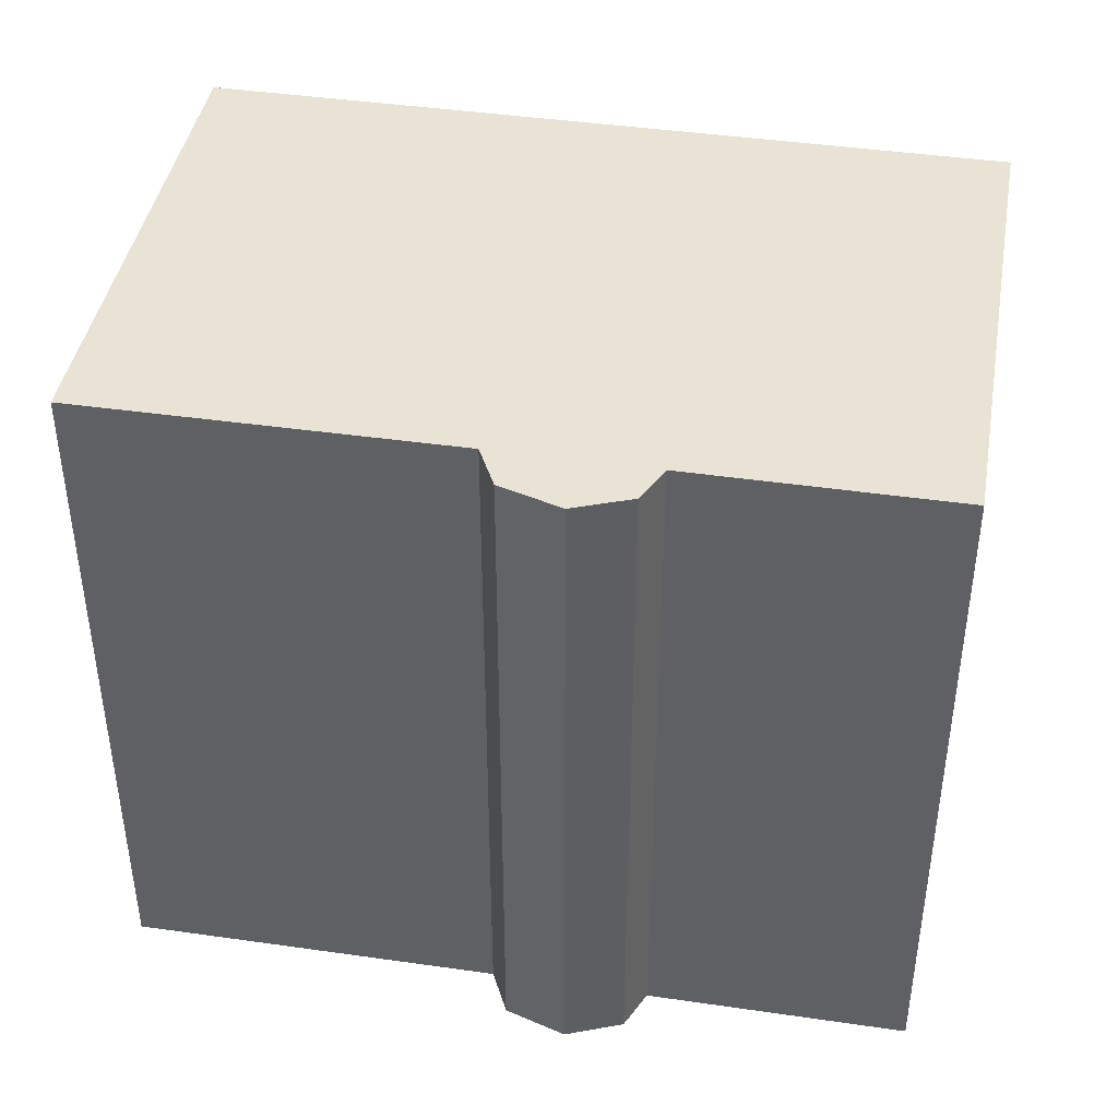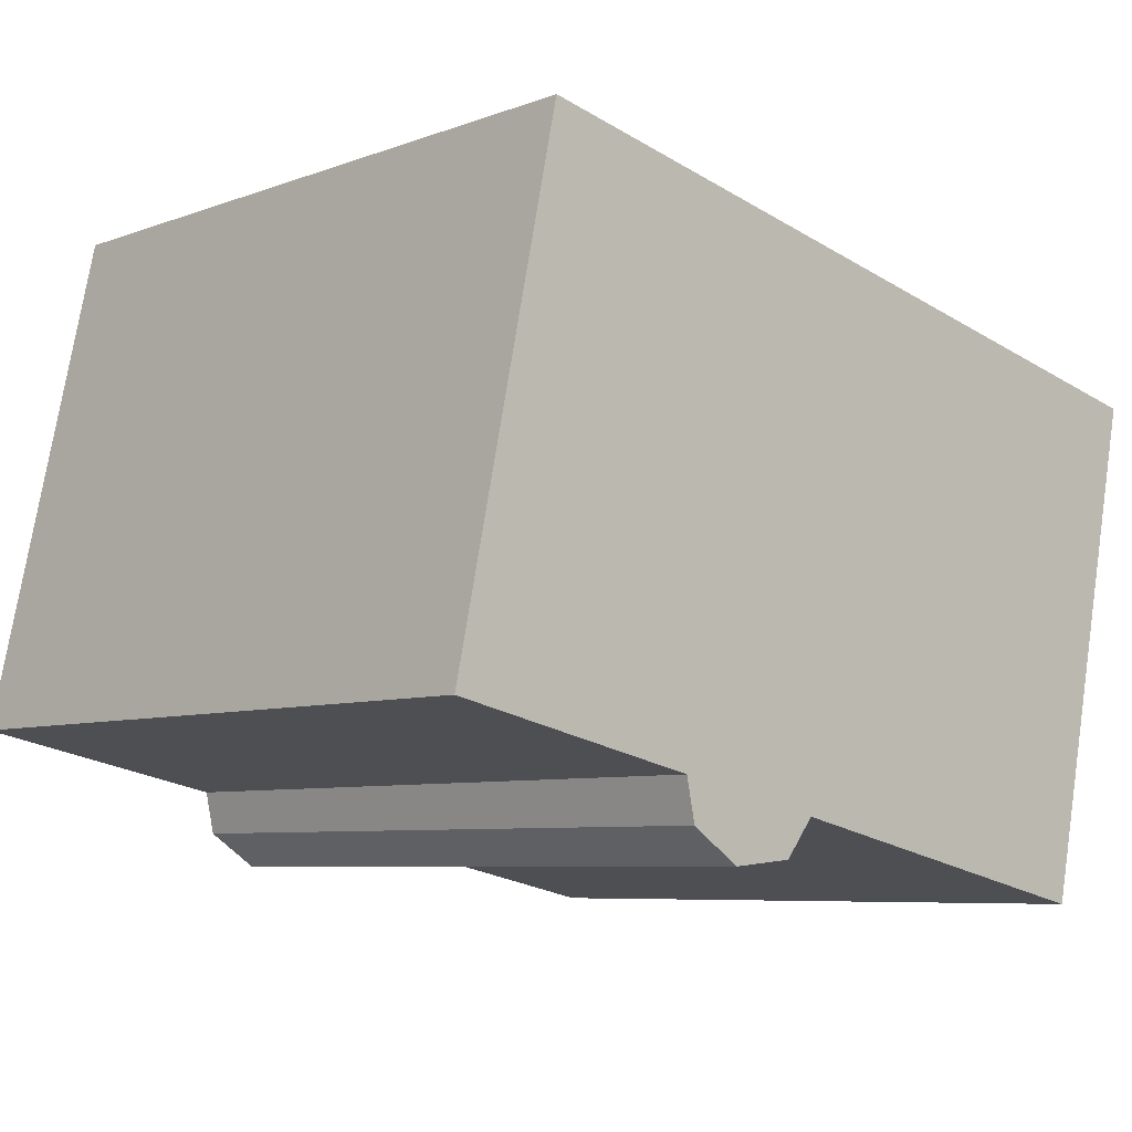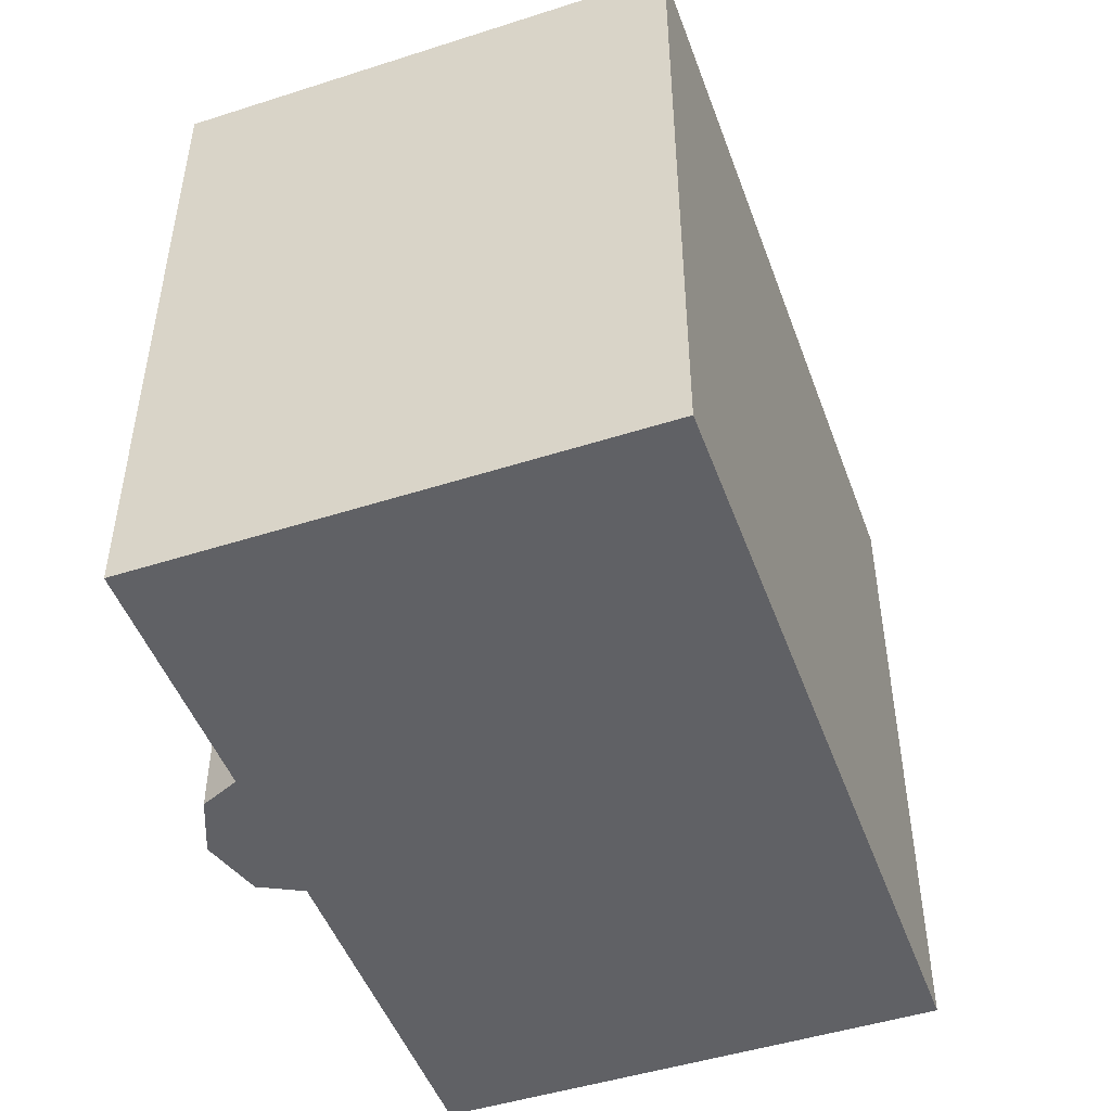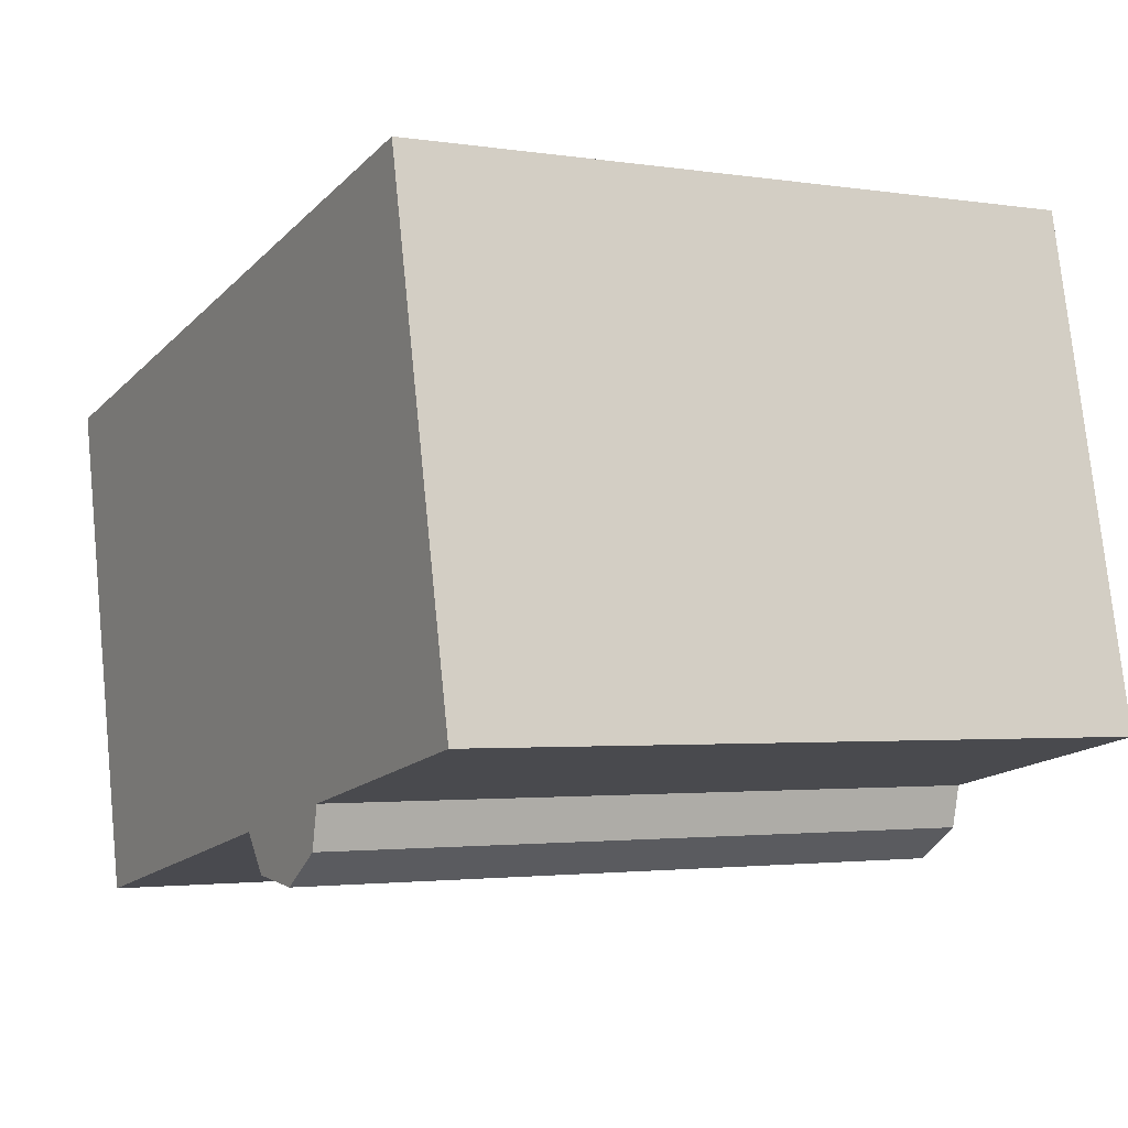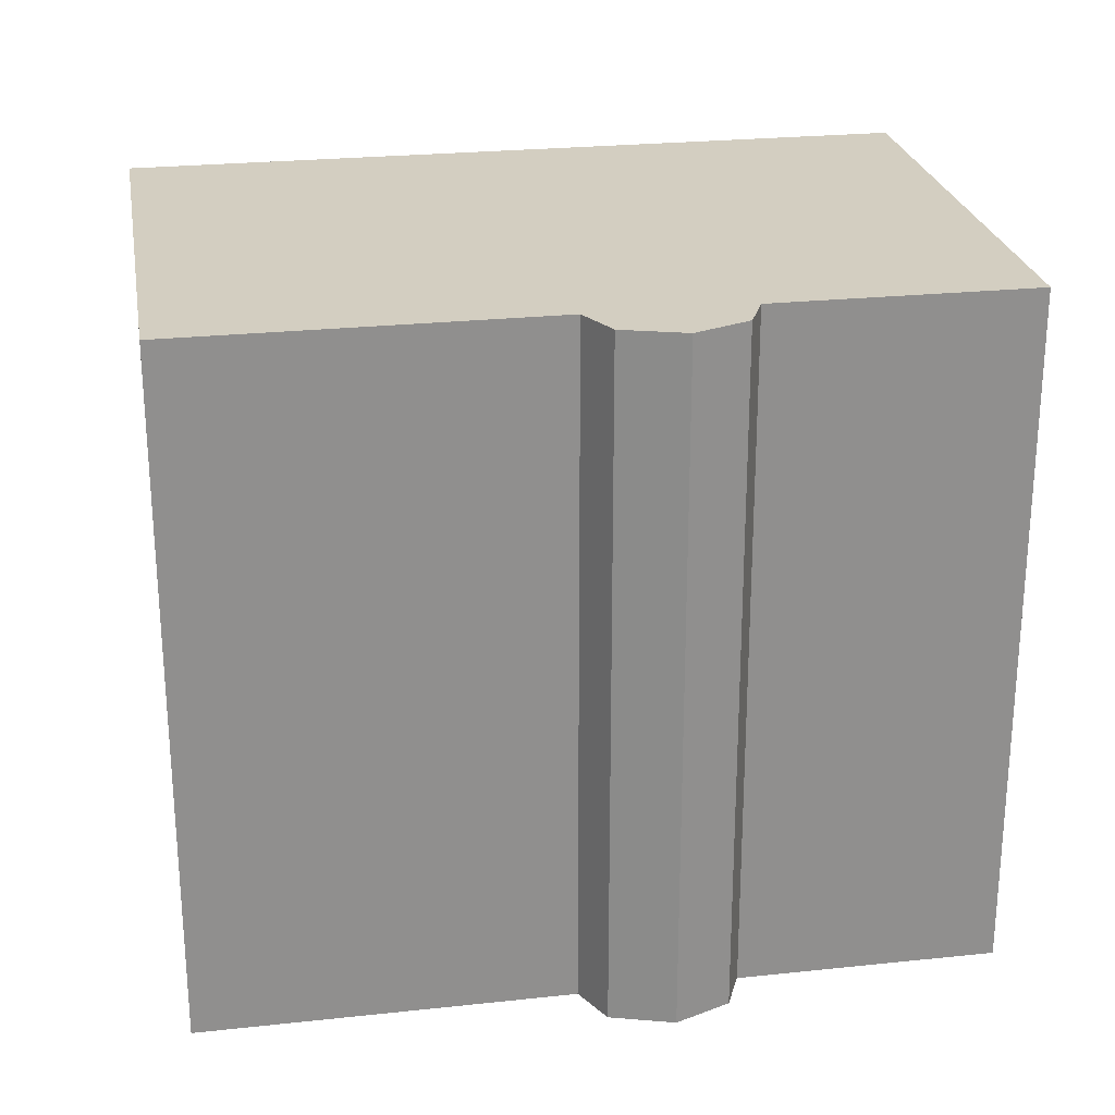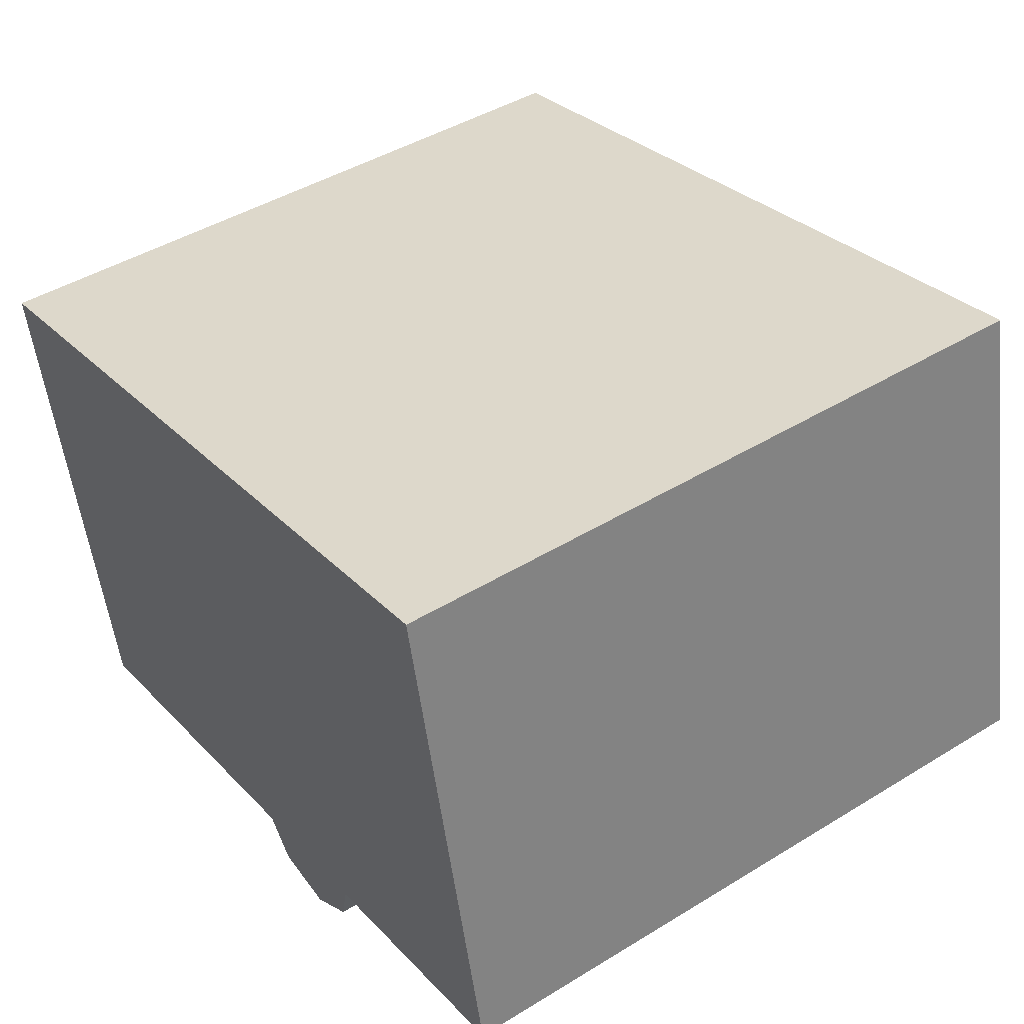
<metadata>
{"format":"obj","ext":"obj","renderer":"f3d","projection":"perspective","resolution":1024,"background":"white","views":[{"elev":42.2,"azim":-158.0,"up":"+Y"},{"elev":-6.8,"azim":-42.9,"up":"+Z"},{"elev":-48.1,"azim":-58.2,"up":"+Y"},{"elev":-2.3,"azim":-119.1,"up":"+Z"},{"elev":25.0,"azim":-177.6,"up":"+Y"},{"elev":44.7,"azim":-125.4,"up":"+Z"}]}
</metadata>
<code>
v  2.345 15.3 10.99
v  5.614 15.3 -1.205
v  0 15.3 9.37e-16
v  8.359 15.3 -2.758
v  9.023 15.3 -1.933
v  17.01 15.3 -3.681
v  5.037 15.3 10.41
v  8.43 15.3 9.679
v  10.94 15.3 9.138
v  19.37 15.3 7.324
v  14.33 15.3 8.409
v  6.92 15.3 -2.889
v  5.81 15.3 -2.138
v  17.01 2.254e-16 -3.681
v  9.023 1.184e-16 -1.933
v  8.359 1.689e-16 -2.758
v  6.92 1.769e-16 -2.889
v  5.614 7.378e-17 -1.205
v  0 0 0
v  5.81 1.309e-16 -2.138
v  2.345 -6.728e-16 10.99
v  5.037 -6.374e-16 10.41
v  8.43 -5.927e-16 9.679
v  14.33 -5.149e-16 8.409
v  19.37 -4.485e-16 7.324
v  10.94 -5.595e-16 9.138
g defaultobject
f 1 2 3
f 2 1 4
f 4 1 5
f 5 1 6
f 6 1 7
f 6 7 8
f 6 8 9
f 6 9 10
f 10 9 11
f 2 12 13
f 12 2 4
f 14 5 6
f 5 14 15
f 16 12 4
f 12 16 17
f 18 3 2
f 3 18 19
f 17 13 12
f 13 17 20
f 20 2 13
f 2 20 18
f 19 1 3
f 1 19 21
f 21 7 1
f 7 21 8
f 8 21 9
f 9 21 11
f 11 21 10
f 10 21 22
f 10 22 23
f 10 23 24
f 10 24 25
f 24 23 26
f 25 6 10
f 6 25 14
f 15 4 5
f 4 15 16
f 25 15 14
f 15 25 24
f 15 24 26
f 15 26 16
f 16 26 23
f 16 23 17
f 17 23 20
f 20 23 22
f 20 22 18
f 18 22 19
f 19 22 21

</code>
